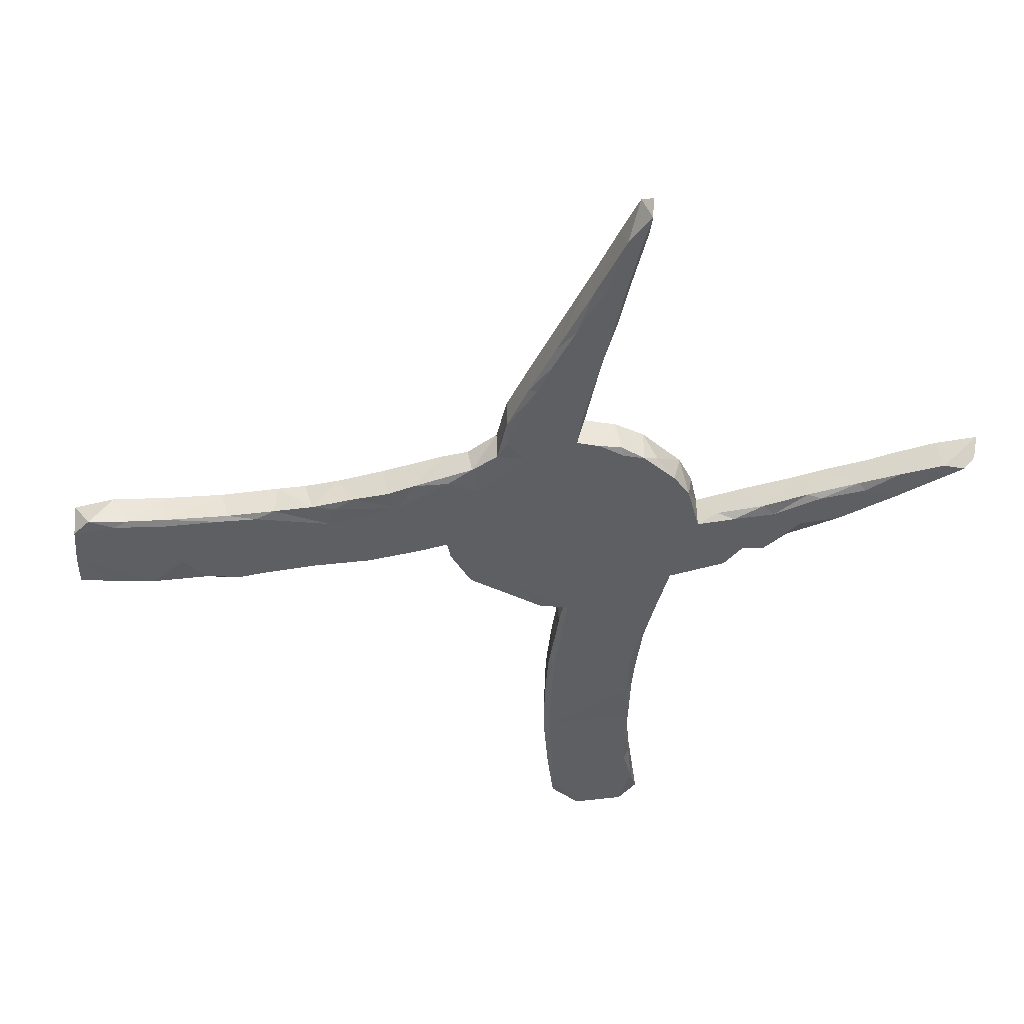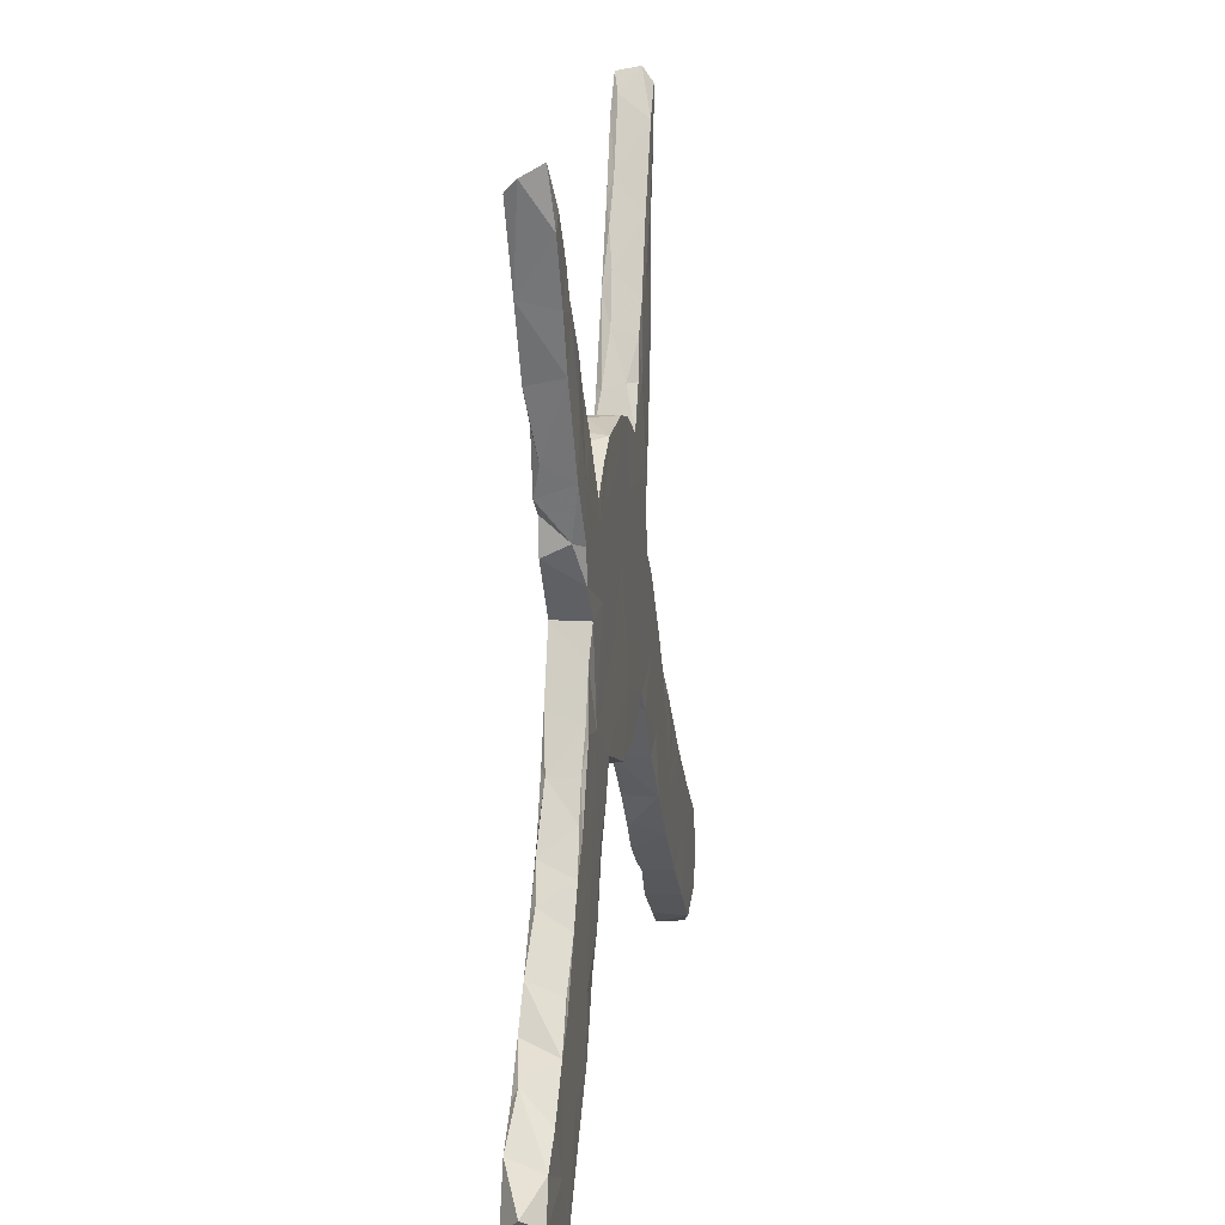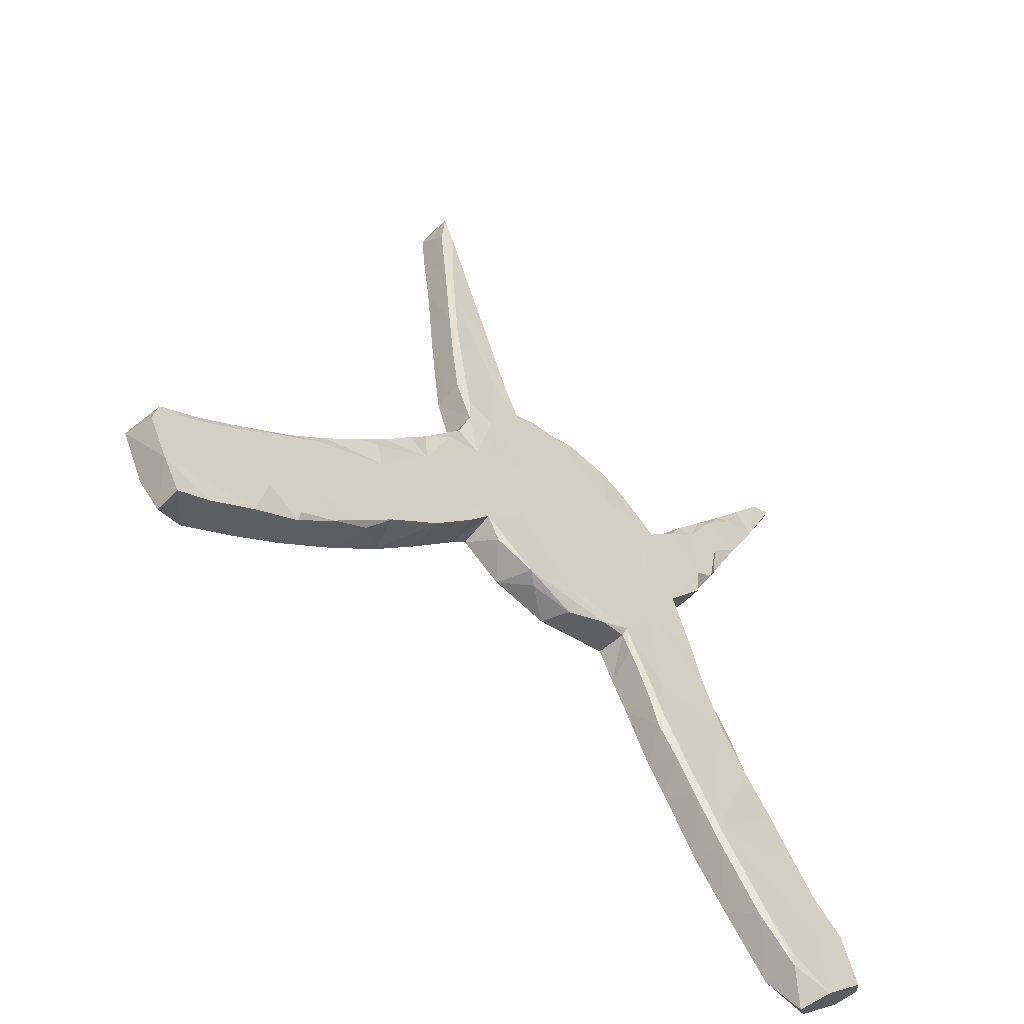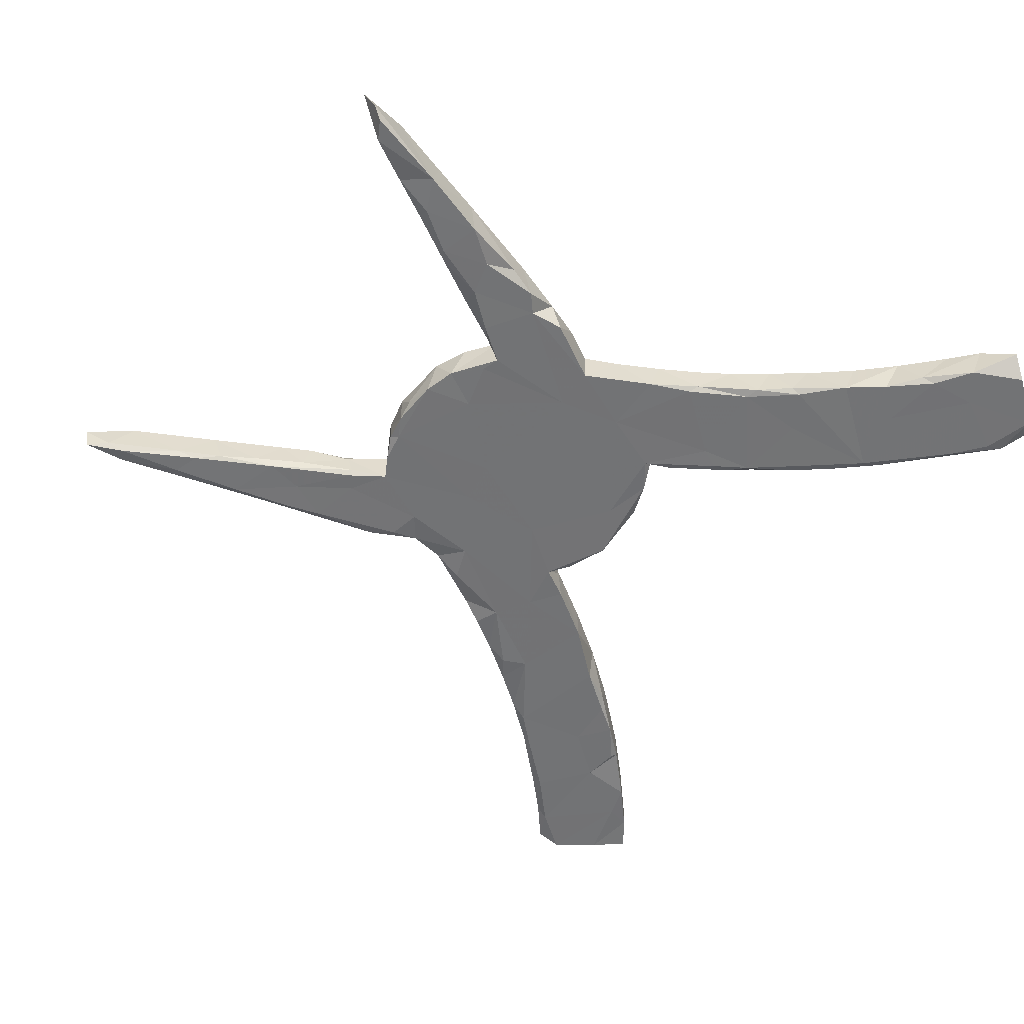
<metadata>
{"format":"obj","ext":"obj","renderer":"f3d","projection":"perspective","resolution":1024,"background":"white","views":[{"elev":-40.4,"azim":149.5,"up":"+Z"},{"elev":5.3,"azim":-80.9,"up":"+Y"},{"elev":-55.3,"azim":139.8,"up":"+Y"},{"elev":-55.7,"azim":-116.1,"up":"+Z"}]}
</metadata>
<code>
v -0.3289 0.2365 -0.02945
v -0.2968 0.1438 0.02751
v 0.1806 0.1247 -0.02981
v 0.0257 0.3505 0.029
v -0.3425 -0.1699 0.02931
v -0.1831 -0.2124 0.02713
v -0.6179 -0.5793 -0.000914
v 0.7592 -0.3212 -0.02659
v -0.3469 -0.153 0.02561
v 0.7693 -0.363 -0.0296
v 0.4948 -0.1519 -0.02981
v -0.4722 -0.3946 -0.02937
v -0.4504 -0.6505 -0.02727
v 0.1644 0.522 -0.02962
v 0.4469 -0.3204 -0.03024
v 0.09431 0.3272 -0.02953
v -0.6003 -0.5945 0.02955
v -0.1556 0.3122 -0.02809
v -0.5426 0.6234 -0.02997
v 0.2564 -0.1507 0.02834
v 0.3719 -0.09566 -0.02955
v 0.06789 0.1728 -0.02949
v -0.5212 -0.6637 0.02931
v -0.3212 -0.4729 -0.02318
v 0.2859 0.07364 -0.02562
v 0.4722 -0.1176 0.02936
v 0.0648 -0.1062 -0.03013
v -0.1082 0.336 -0.02939
v -0.3342 0.2002 0.01479
v 0.2228 0.2993 0.02789
v 0.2339 0.3953 -0.02251
v 0.1376 0.4595 0.02771
v 0.03868 -0.02515 0.02949
v -0.2051 -0.202 0.02939
v 0.5639 -0.3362 -0.02968
v -0.3325 0.3941 0.02811
v 0.1584 0.3989 0.02959
v -0.3723 0.2765 0.02922
v 0.504 -0.3642 -0.02243
v -0.4003 -0.4975 0.02966
v -0.2086 -0.2698 -0.01985
v 0.583 -0.417 -0.02955
v -0.3663 0.3777 0.03
v 0.6974 -0.2853 -0.02507
v 0.4202 -0.07008 -0.02813
v 0.2784 0.8225 0.02815
v 0.4075 -0.2815 -0.02967
v -0.1946 0.002909 -0.02952
v -0.4777 0.4868 0.02941
v -0.05675 0.2924 0.02949
v -0.52 -0.6646 -0.02937
v -0.5151 -0.4667 -0.02988
v 0.7117 -0.3088 -0.0297
v -0.3644 -0.1933 -0.02688
v -0.3126 -0.3765 0.02957
v -0.2988 -0.03132 0.02607
v -0.37 0.4407 0.02945
v 0.2698 0.8396 -0.02755
v -0.2591 -0.3408 -0.02998
v 0.04832 0.2515 0.02944
v 0.7457 -0.3473 0.029
v -0.003394 0.17 -0.02952
v -0.5006 0.603 0.02891
v 0.3286 -0.2214 0.02983
v -0.1871 0.1148 0.02942
v 0.737 -0.4282 0.0296
v -0.3095 -0.08518 -0.0297
v 0.274 0.7728 -0.02545
v -0.06731 -0.05396 0.02947
v -0.1901 0.2647 -0.02959
v -0.4846 0.5005 -0.02909
v -0.03169 0.3536 -0.02922
v -0.3703 -0.5441 0.02905
v 0.1882 0.5388 0.02964
v -0.4304 0.397 -0.02956
v 0.2402 0.5619 -0.03017
v 0.3262 0.02687 0.02926
v -0.006389 -0.1208 0.02924
v 0.1523 0.2424 -0.02958
v -0.2029 0.2129 0.02947
v -0.2966 0.3505 -0.02378
v -0.3896 -0.2629 -0.02977
v 0.1946 0.628 0.0284
v 0.1199 0.386 -0.03002
v -0.5229 0.5776 0.02943
v -0.1346 -0.09384 0.0295
v -0.2663 0.2975 -0.03026
v -0.1495 -0.1334 -0.02551
v 0.2424 0.4842 0.02922
v 0.6213 -0.3155 0.0294
v -0.4094 0.49 -0.02292
v 0.1104 0.104 0.02935
v -0.3163 -0.4643 0.02975
v 0.2536 0.806 -0.02041
v -0.258 0.09612 0.02868
v -0.2828 -0.2446 0.02947
v -0.5795 -0.5336 0.02806
v 0.2386 0.1146 -0.03024
v -0.2922 -0.0152 -0.02922
v 0.216 0.1641 -0.02375
v 0.04514 -0.1126 -0.01285
v 0.05581 0.3407 -0.02963
v -0.3485 0.4157 -0.02203
v 0.4753 -0.1204 -0.02497
v -0.3241 0.1802 -0.0291
v -0.323 -0.2885 -0.02957
v 0.5428 -0.1768 -0.0241
v -0.1381 -0.09721 -0.02179
v 0.1918 -0.08157 -0.02946
v -0.491 -0.563 0.02959
v -0.1129 0.2572 -0.02953
v 0.2077 0.1506 0.02956
v 0.6631 -0.4667 0.02917
v 0.7359 -0.4333 -0.02965
v 0.2145 0.6868 -0.01973
v 0.7239 -0.3007 0.02935
v -0.4464 -0.645 0.02987
v 0.1704 0.5531 -0.01569
v -0.2778 0.328 0.02914
v 0.2229 0.4045 -0.03014
v 0.1552 -0.04642 0.02927
v -0.3152 -0.442 -0.02979
v 0.7066 -0.4861 -0.02881
v -0.446 -0.6255 -0.02979
v 0.1551 -0.037 -0.0301
v -0.2406 0.2821 -0.0151
v 0.4318 -0.08567 0.03
v 0.2448 0.504 -0.02227
v 0.779 -0.3525 0.0232
v -0.2275 -0.3069 0.02882
v -0.2748 0.04156 0.0255
v -0.03094 0.3533 0.02921
v 0.2033 0.2631 0.02956
v 0.4072 -0.29 0.02942
v -0.4068 -0.2769 0.02929
v -0.08825 0.05803 -0.02954
v -0.509 -0.546 -0.0295
v -0.01932 -0.07692 -0.02968
v 0.2412 0.7679 0.02915
v -0.2955 -0.04521 0.02939
v 0.2514 0.1167 0.02956
v -0.3848 0.3004 -0.01688
v 0.4911 -0.2712 -0.02952
v 0.113 0.3861 -0.02131
v -0.4556 -0.3758 0.0295
v -0.06165 0.3504 -0.01299
v -0.5649 -0.5173 -0.02937
v 0.1855 0.4643 -0.02949
v -0.2162 0.251 0.0291
v 0.5014 -0.3625 0.02953
v 0.1162 0.394 0.0131
v -0.1589 -0.1538 0.02915
v 0.3436 -0.2213 -0.02988
v -0.4394 0.4079 0.02833
v 0.1283 -0.07128 -0.02327
v 0.1258 0.396 0.02888
v 0.004712 0.3411 -0.02989
v 0.2092 0.6536 -0.02968
v -0.393 -0.2487 -0.0218
v -0.1405 -0.08574 -0.03024
v 0.6331 -0.2577 -0.02999
v -0.5549 0.6395 -0.01062
v 0.5063 -0.3536 -0.03024
v -0.4537 0.5446 0.02903
v -0.02817 -0.1227 -0.01508
v 0.5814 -0.4162 0.02978
v -0.5128 -0.4457 -0.02062
v -0.55 0.6584 0.02326
v 0.2843 0.009743 -0.02961
v 0.5518 -0.194 -0.02994
v 0.5546 -0.1864 0.02949
v -0.1905 -0.2009 -0.03043
v -0.3916 -0.5742 -0.02156
v -0.1635 -0.1647 -0.02582
v -0.2341 -0.04832 0.02939
v 0.3651 -0.01486 -0.02635
v 0.1967 0.2204 -0.02696
v 0.7082 -0.4834 0.0169
v 0.3871 -0.03791 0.0267
v -0.3114 0.1948 0.02936
v 0.6403 -0.2472 0.02935
v -0.3215 0.3453 -0.02959
v -0.1904 -0.2297 -0.02449
v -0.4204 0.5029 0.0274
v -0.3796 0.3493 -0.0295
v -0.4045 -0.5765 -0.02987
v 0.3842 -0.2707 -0.02056
v -0.3445 -0.1818 -0.02954
v 0.2342 -0.03708 -0.02958
v 0.6544 -0.4606 -0.02786
v 0.1964 0.2175 0.02935
v -0.08428 0.0562 0.02933
v -0.3218 -0.09588 -0.02228
v -0.507 0.6106 -0.02923
v 0.2231 0.2998 -0.02426
v 0.2215 0.1565 0.0236
v 0.3001 -0.1194 0.0296
v 0.6384 -0.2456 -0.02484
v 0.2321 0.648 0.02967
v 0.3194 0.03367 -0.02977
v 0.271 0.7497 0.02885
v -0.2569 0.09714 -0.02959
v -0.2391 -0.3307 -0.02408
v 0.2505 0.5641 0.02838
v -0.09067 -0.1094 -0.02881
v -0.2556 -0.3604 0.02718
v 0.2592 -0.1532 -0.02967
v 0.2592 0.6413 0.02683
v -0.3233 -0.09505 0.02432
v -0.02767 0.168 0.02933
v 0.1424 0.472 -0.0131
v -0.4384 -0.3313 -0.02813
v 0.08857 -0.09792 0.02878
v -0.4874 -0.6936 0.003904
v -0.127 0.3288 0.02917
v 0.3821 -0.05259 -0.03052
v -0.4565 0.5485 -0.02559
v 0.6388 -0.4234 -0.02966
v -0.4196 -0.4366 -0.02958
v -0.4274 0.4858 0.02981
v 0.1893 0.6129 -0.0228
v -0.2137 -0.2573 -0.03014
v -0.1891 0.1074 -0.02952
v 0.2337 0.3978 0.02888
v 0.2704 0.846 0.012
v 0.2522 0.7795 -0.03093
v -0.5898 -0.6036 -0.02934
v 0.08274 0.03354 -0.0296
v 0.2505 -0.001759 0.02936
v -0.3766 -0.2167 0.02896
v 0.09407 0.3259 0.02942
v 0.2002 0.2622 -0.03008
v 0.01618 0.3523 -0.02349
v -0.2767 -0.3992 -0.02398
v -0.3619 0.2563 -0.02942
v -0.2168 0.2508 -0.03002
v -0.3175 0.2727 0.0297
v 0.1866 -0.07507 0.02984
v -0.5428 -0.4871 0.02968
v 0.1553 0.5087 0.02938
v -0.4493 -0.3489 0.02727
v 0.2598 0.6476 -0.02403
v 0.383 -0.067 0.02929
v -0.2113 -0.1713 -0.02962
v 0.4603 -0.2297 0.02937
v -0.4913 -0.4155 0.02943
v -0.4256 0.4842 -0.02997
v -0.175 0.2956 0.02954
v -0.3702 0.4267 -0.03034
v 0.2319 0.4654 -0.03024
v 0.1454 0.3728 -0.02946
v 0.2483 0.6748 -0.02992
f 231 16 102
f 128 204 89
f 31 89 224
f 191 100 177
f 196 25 100
f 200 25 77
f 179 176 77
f 15 134 187
f 116 8 44
f 114 66 178
f 132 72 146
f 192 210 65
f 4 72 132
f 50 4 132
f 88 152 174
f 88 108 152
f 86 152 108
f 210 60 50
f 60 4 50
f 165 86 205
f 33 210 192
f 60 231 4
f 231 102 4
f 165 78 86
f 78 69 86
f 69 33 192
f 92 210 33
f 185 235 142
f 60 133 231
f 151 16 231
f 156 151 231
f 144 16 151
f 151 211 144
f 32 211 151
f 32 151 156
f 37 32 156
f 32 240 211
f 240 32 37
f 240 118 211
f 240 83 118
f 74 83 240
f 199 83 74
f 83 139 115
f 199 139 83
f 201 139 199
f 201 46 139
f 225 94 139
f 225 139 46
f 229 92 121
f 92 60 210
f 231 37 156
f 89 240 37
f 204 208 199
f 208 201 199
f 242 201 208
f 46 201 68
f 33 69 78
f 213 33 78
f 101 213 78
f 112 60 92
f 112 191 60
f 133 37 231
f 224 89 37
f 89 74 240
f 89 204 74
f 74 204 199
f 208 204 128
f 30 37 133
f 30 224 37
f 31 224 30
f 213 121 33
f 155 121 213
f 33 121 92
f 141 112 92
f 30 133 191
f 177 30 191
f 195 30 177
f 238 229 121
f 229 141 92
f 196 100 191
f 112 196 191
f 141 196 112
f 141 25 196
f 229 77 141
f 77 25 141
f 207 20 238
f 197 238 20
f 197 229 238
f 197 77 229
f 243 77 197
f 20 64 197
f 207 64 20
f 243 179 77
f 245 243 197
f 179 45 176
f 64 245 197
f 127 243 245
f 127 179 243
f 134 64 187
f 134 245 64
f 245 26 127
f 127 45 179
f 127 26 45
f 171 26 245
f 150 134 15
f 150 245 134
f 150 90 245
f 166 150 39
f 166 90 150
f 90 171 245
f 90 181 171
f 181 198 171
f 116 181 90
f 116 44 181
f 42 113 166
f 66 90 166
f 113 66 166
f 66 61 90
f 61 116 90
f 178 66 113
f 129 61 66
f 114 129 66
f 61 129 116
f 116 129 8
f 160 244 48
f 160 88 172
f 244 160 172
f 244 172 222
f 183 41 222
f 183 6 41
f 172 183 222
f 41 203 222
f 203 41 130
f 222 203 59
f 203 234 59
f 72 28 146
f 72 157 28
f 223 136 48
f 222 59 106
f 59 122 106
f 59 234 122
f 234 24 122
f 122 24 186
f 24 93 73
f 24 173 186
f 157 111 28
f 111 223 70
f 48 244 67
f 244 222 188
f 188 222 106
f 24 73 173
f 173 13 186
f 18 28 111
f 111 70 18
f 223 48 202
f 67 244 188
f 82 106 122
f 122 186 137
f 137 186 124
f 186 13 124
f 51 13 214
f 248 215 18
f 18 70 236
f 248 18 149
f 149 18 236
f 70 223 236
f 236 223 1
f 223 202 1
f 95 202 131
f 202 48 99
f 131 202 99
f 131 99 56
f 99 48 67
f 99 67 193
f 67 188 193
f 54 193 188
f 188 106 82
f 54 188 82
f 82 122 212
f 122 219 12
f 219 122 137
f 124 13 51
f 51 214 23
f 149 236 126
f 126 236 87
f 54 82 159
f 230 54 159
f 159 82 212
f 122 12 212
f 12 219 52
f 219 137 52
f 137 124 51
f 126 87 81
f 87 236 1
f 1 202 105
f 202 2 105
f 241 212 246
f 212 12 246
f 246 12 167
f 167 12 52
f 52 137 147
f 227 51 17
f 137 51 227
f 81 87 182
f 87 1 182
f 167 52 147
f 167 147 97
f 137 227 147
f 17 7 227
f 1 235 182
f 182 235 185
f 1 105 29
f 1 29 235
f 7 97 147
f 7 147 227
f 36 81 103
f 103 81 182
f 103 182 249
f 249 182 185
f 185 142 75
f 91 103 249
f 57 103 91
f 36 103 57
f 142 38 154
f 75 142 154
f 91 249 247
f 249 185 75
f 249 75 247
f 57 91 184
f 217 91 247
f 91 217 164
f 75 154 71
f 247 75 71
f 164 217 194
f 217 71 194
f 217 247 71
f 19 194 71
f 71 162 19
f 63 194 168
f 194 19 162
f 191 133 60
f 170 161 35
f 42 166 39
f 35 42 39
f 163 35 39
f 143 35 163
f 107 170 11
f 170 35 143
f 170 143 11
f 143 163 15
f 163 39 15
f 15 39 150
f 171 107 104
f 107 11 104
f 171 104 26
f 143 47 11
f 143 15 47
f 104 11 21
f 15 187 47
f 26 104 45
f 104 21 45
f 11 47 153
f 45 21 216
f 47 187 153
f 176 45 216
f 21 11 207
f 11 153 207
f 153 64 207
f 153 187 64
f 176 216 169
f 169 216 21
f 77 176 200
f 200 176 169
f 169 21 189
f 21 207 189
f 25 200 169
f 109 189 207
f 25 169 98
f 207 238 109
f 100 25 98
f 98 169 3
f 3 169 189
f 189 109 125
f 125 109 238
f 100 98 3
f 3 189 228
f 189 125 228
f 238 121 125
f 125 121 155
f 195 31 30
f 195 177 232
f 100 3 177
f 125 155 27
f 27 155 213
f 228 125 27
f 128 89 31
f 31 120 250
f 128 31 250
f 250 120 148
f 31 195 120
f 120 195 232
f 232 177 79
f 177 3 79
f 79 3 22
f 138 228 27
f 213 101 27
f 242 208 128
f 242 128 76
f 128 250 76
f 76 250 148
f 148 120 251
f 251 120 232
f 232 79 251
f 22 3 228
f 27 101 165
f 165 101 78
f 68 201 242
f 68 252 226
f 242 76 252
f 252 76 158
f 158 76 14
f 76 148 14
f 148 251 84
f 251 79 16
f 16 79 22
f 22 228 62
f 228 138 136
f 27 165 205
f 138 27 205
f 58 46 68
f 46 58 225
f 225 58 94
f 58 68 226
f 58 226 94
f 94 226 115
f 139 94 115
f 226 252 158
f 115 158 221
f 221 83 115
f 115 226 158
f 221 158 14
f 221 118 83
f 221 14 118
f 211 118 14
f 211 14 144
f 14 84 144
f 144 84 16
f 84 251 16
f 102 16 22
f 102 22 157
f 22 62 157
f 228 136 62
f 138 205 160
f 194 162 168
f 102 157 233
f 4 102 233
f 136 138 48
f 205 86 108
f 160 205 108
f 138 160 48
f 72 4 233
f 233 157 72
f 62 111 157
f 62 136 223
f 108 88 160
f 174 152 6
f 88 174 172
f 174 183 172
f 174 6 183
f 62 223 111
f 86 69 175
f 152 86 175
f 152 175 34
f 34 6 152
f 6 34 130
f 41 6 130
f 130 34 96
f 203 130 206
f 71 85 162
f 29 38 235
f 119 81 36
f 239 167 97
f 126 81 119
f 9 54 230
f 56 99 193
f 13 117 214
f 215 28 18
f 173 117 13
f 173 73 117
f 215 146 28
f 24 234 93
f 203 206 234
f 198 161 170
f 107 198 170
f 198 107 171
f 35 218 42
f 44 161 198
f 44 198 181
f 218 190 42
f 190 113 42
f 35 53 218
f 161 53 35
f 44 53 161
f 218 114 190
f 123 178 113
f 114 123 190
f 123 113 190
f 218 10 114
f 53 10 218
f 44 8 53
f 8 10 53
f 114 178 123
f 10 129 114
f 129 10 8
f 162 85 168
f 63 168 85
f 71 49 85
f 49 164 85
f 85 164 63
f 63 164 194
f 154 49 71
f 220 164 49
f 184 164 220
f 43 220 154
f 154 220 49
f 184 91 164
f 154 38 43
f 57 220 43
f 57 184 220
f 43 36 57
f 43 38 237
f 235 38 142
f 237 36 43
f 119 36 237
f 17 97 7
f 110 97 17
f 246 167 239
f 29 180 38
f 180 237 38
f 149 119 237
f 51 23 17
f 110 239 97
f 110 246 239
f 145 241 246
f 2 29 105
f 2 180 29
f 80 237 180
f 149 126 119
f 23 110 17
f 110 145 246
f 241 135 212
f 145 135 241
f 135 159 212
f 230 159 135
f 5 9 230
f 2 65 180
f 202 95 2
f 95 65 2
f 65 80 180
f 80 149 237
f 117 110 23
f 40 145 110
f 135 96 230
f 96 5 230
f 9 193 54
f 209 193 9
f 5 209 9
f 5 140 209
f 209 56 193
f 140 56 209
f 140 131 56
f 175 131 140
f 175 95 131
f 80 248 149
f 214 117 23
f 117 40 110
f 40 55 145
f 55 135 145
f 55 96 135
f 96 175 5
f 175 140 5
f 65 95 175
f 80 215 248
f 117 73 40
f 73 93 40
f 93 55 40
f 175 192 65
f 50 215 80
f 206 55 93
f 130 96 55
f 34 175 96
f 69 192 175
f 65 210 80
f 210 50 80
f 50 132 215
f 146 215 132
f 234 206 93
f 206 130 55
f 68 242 252
f 14 148 84

</code>
